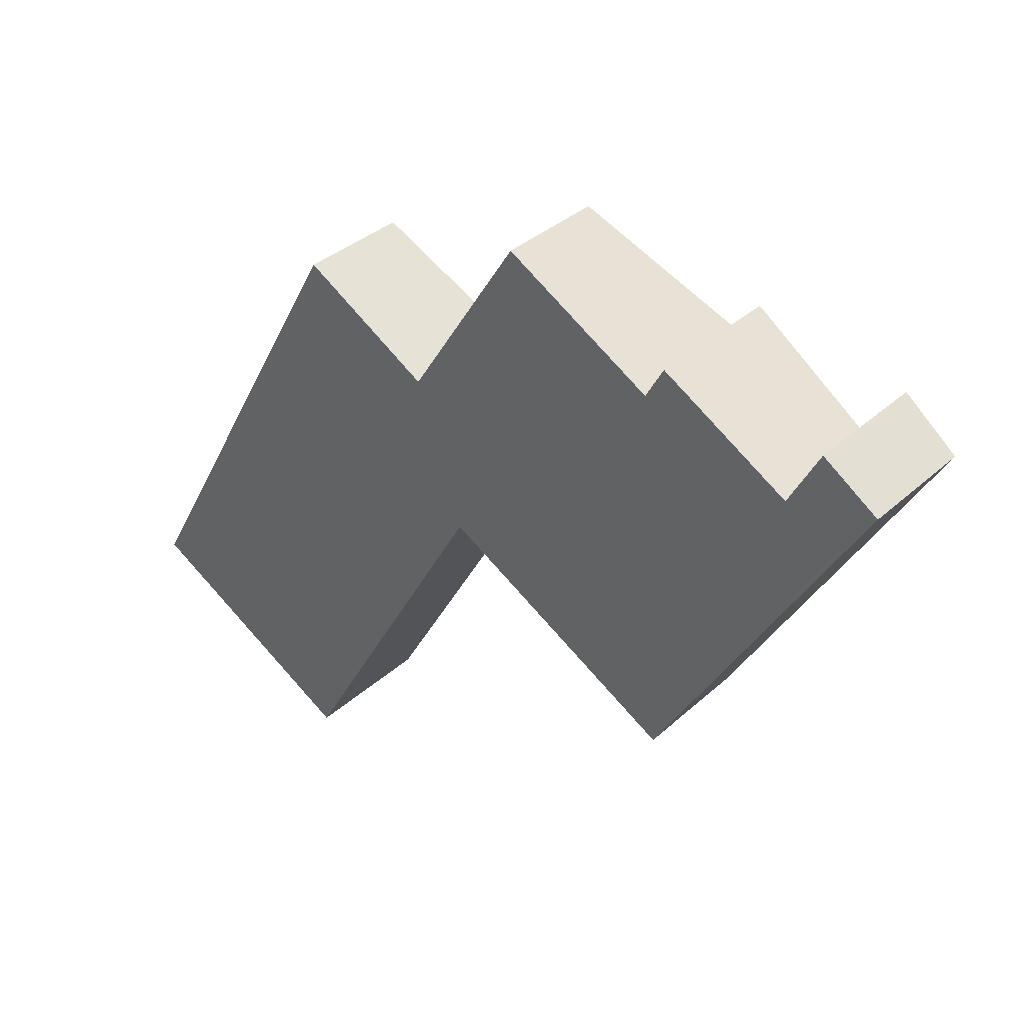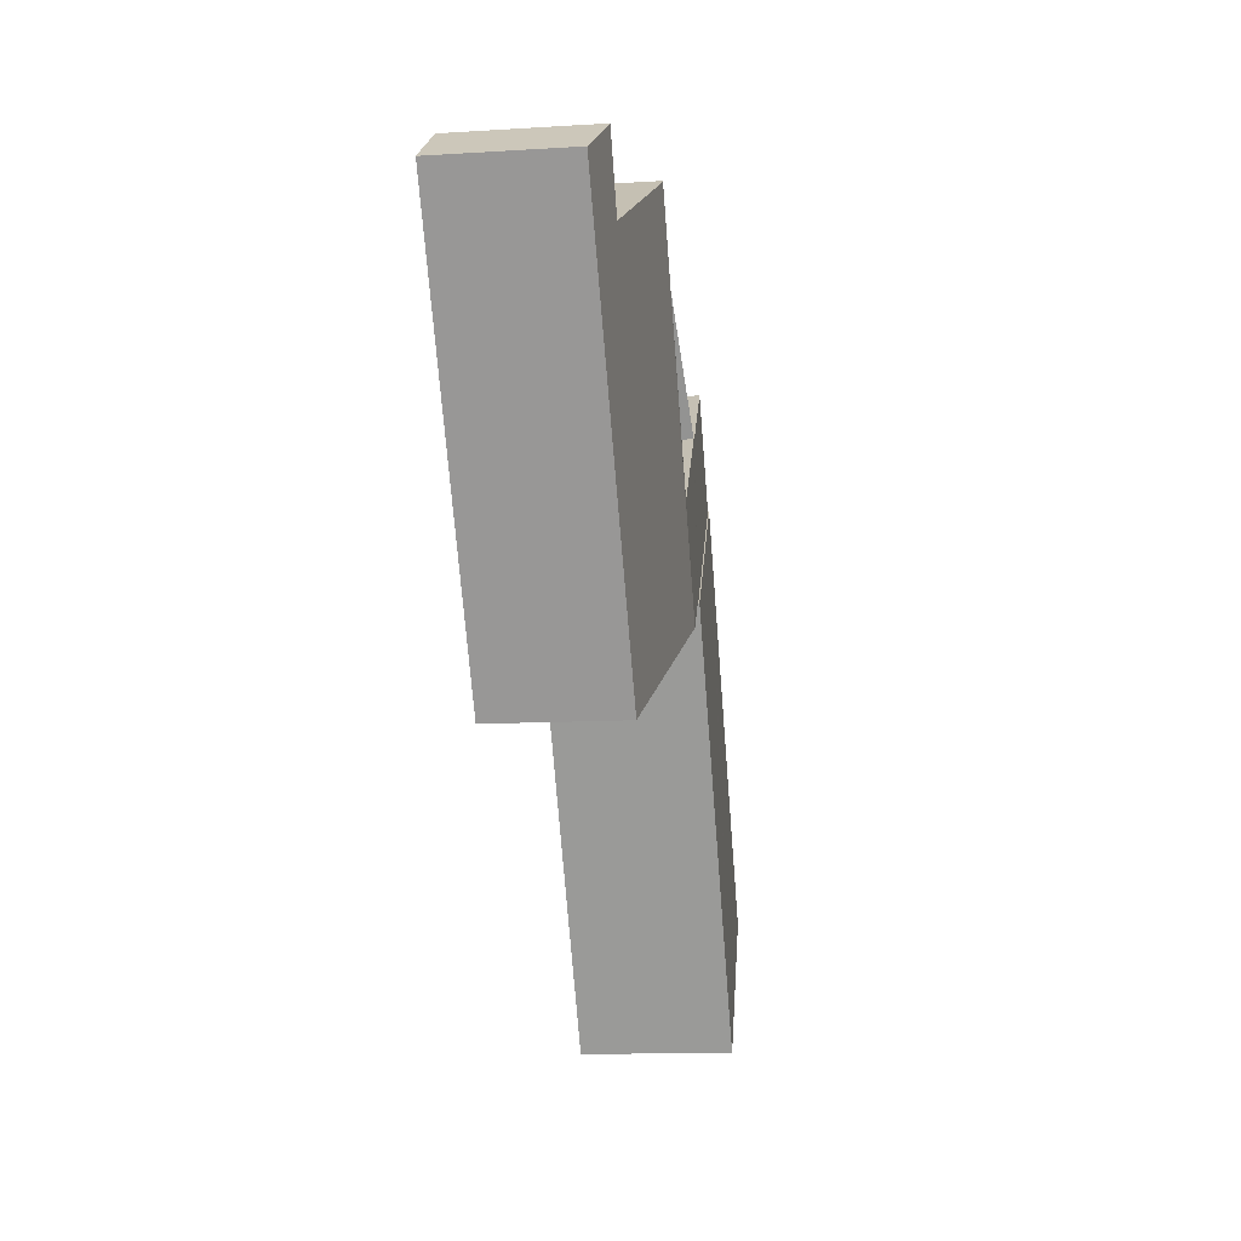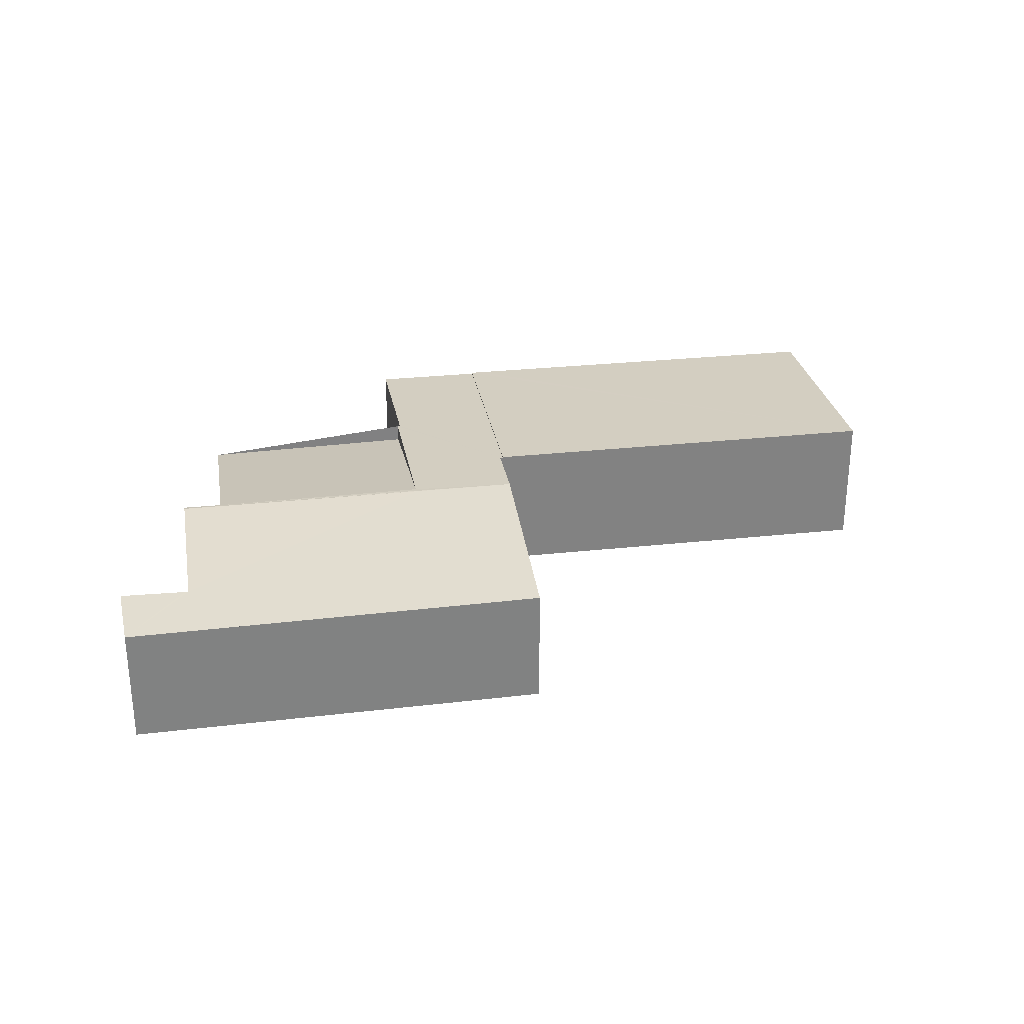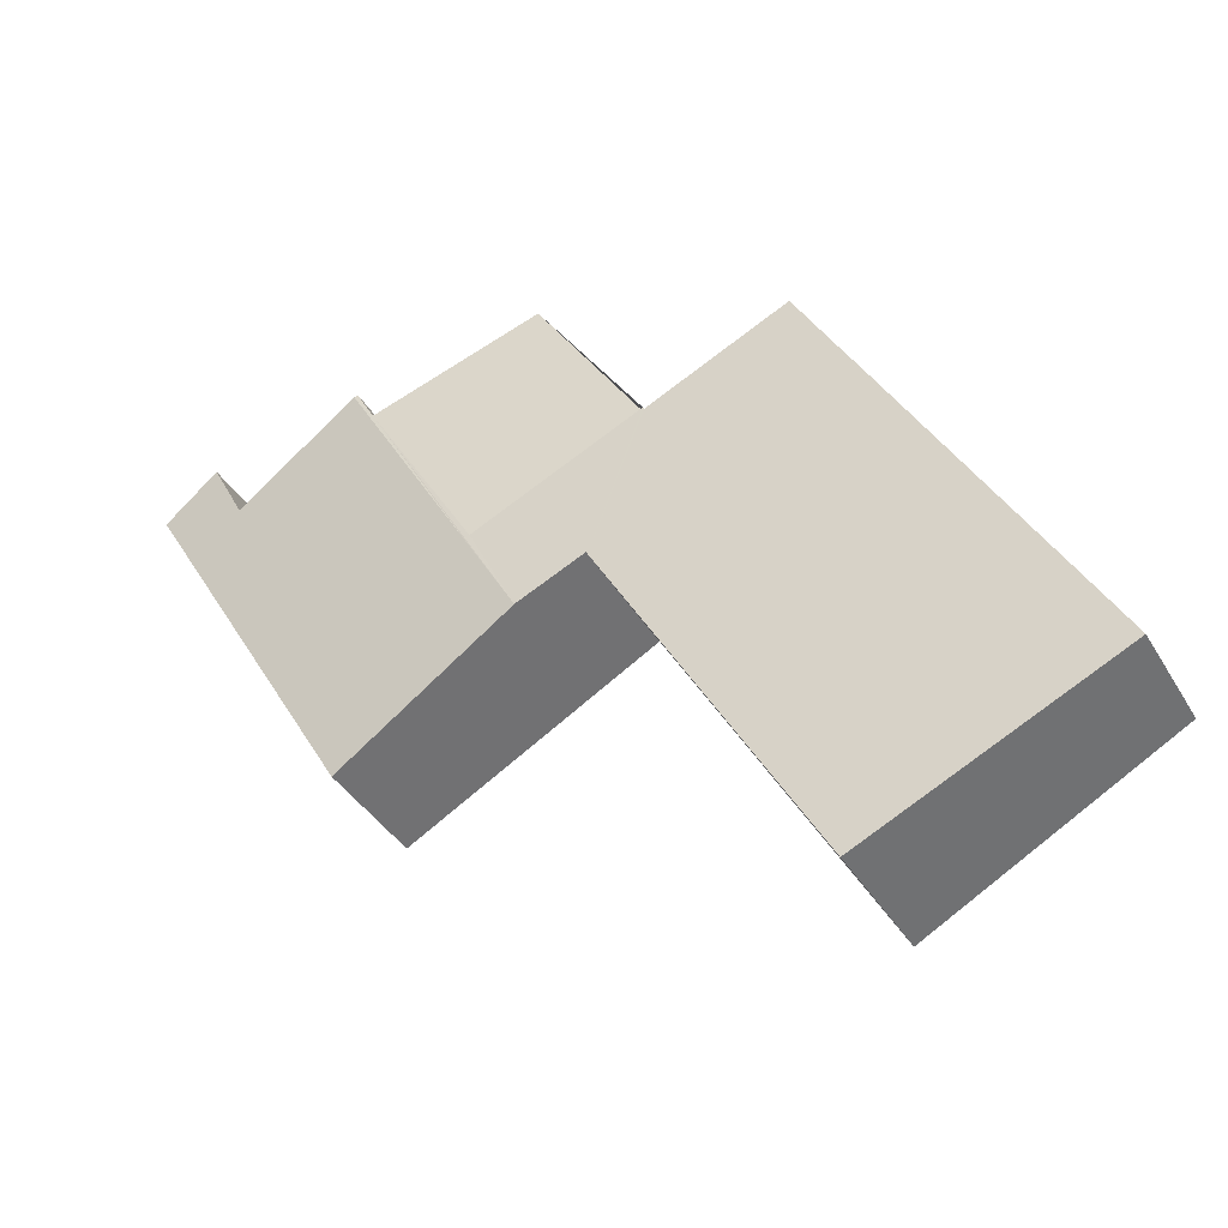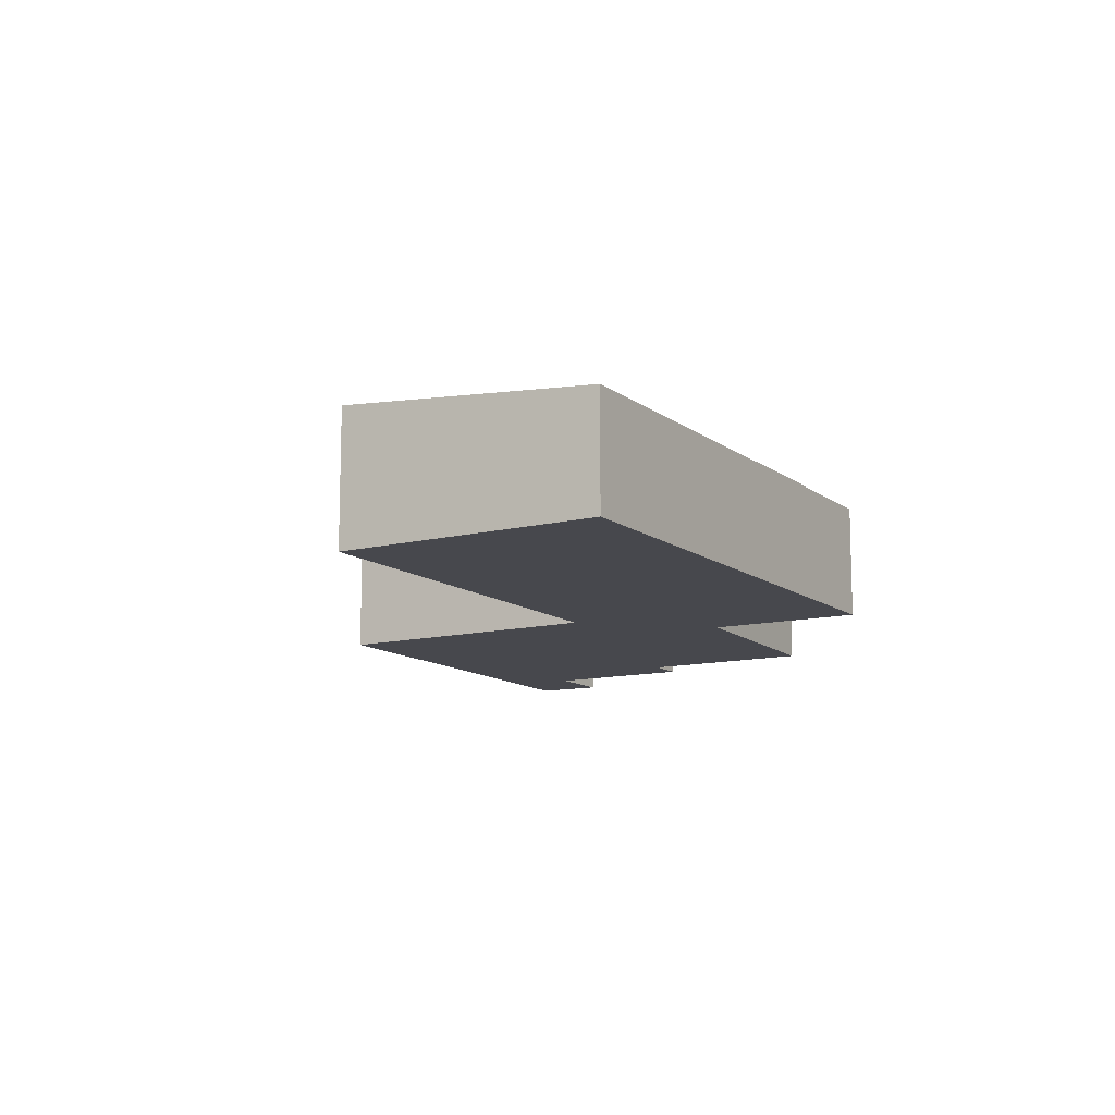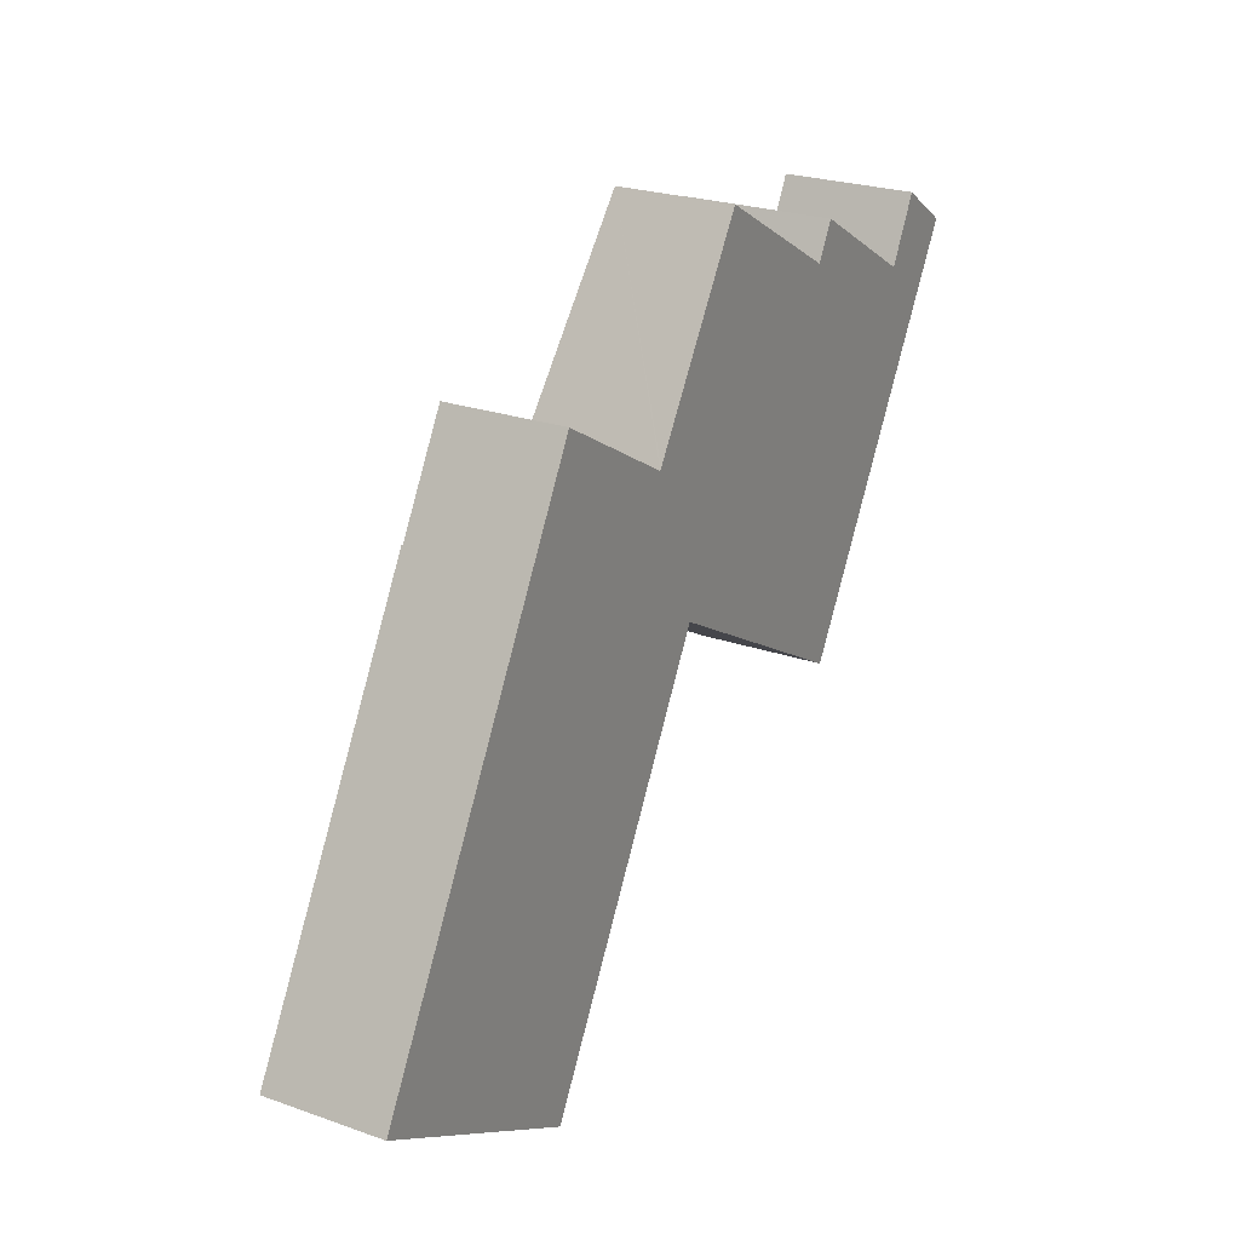
<metadata>
{"format":"obj","ext":"obj","renderer":"f3d","projection":"perspective","resolution":1024,"background":"white","views":[{"elev":35.9,"azim":40.5,"up":"+Z"},{"elev":-10.6,"azim":99.1,"up":"+Z"},{"elev":29.8,"azim":110.5,"up":"+Y"},{"elev":-39.0,"azim":-152.3,"up":"+Z"},{"elev":-11.8,"azim":-120.0,"up":"+Y"},{"elev":24.2,"azim":-59.6,"up":"+Z"}]}
</metadata>
<code>
v  21.83 4.603 15.86
v  22.45 4.599 16.99
v  22.55 4.621 16.93
v  18.42 4.604 9.632
v  29.73 3.937 15.23
v  26.85 4.144 14.58
v  27.85 4.15 16.48
v  26.8 4.143 14.48
v  16.71 4.606 6.628
v  22.71 3.958 3.288
v  24.42 3.953 6.191
v  28.28 3.942 12.77
v  18.25 4.589 9.726
v  14.62 4.417 7.794
v  13.01 4.111 12.74
v  12.96 4.11 12.66
v  6.754 3.709 12.06
v  8.535 3.705 15.24
v  14.57 4.417 7.707
v  16.78 3.589 18.74
v  13.01 3.529 12.74
v  21.83 -9.711e-16 15.86
v  16.78 -1.147e-15 18.74
v  22.45 -1.04e-15 16.99
v  26.8 -8.864e-16 14.48
v  22.55 -1.036e-15 16.93
v  27.85 -1.009e-15 16.48
v  29.73 -9.328e-16 15.23
v  12.96 -7.754e-16 12.66
v  8.535 -9.333e-16 15.24
v  26.85 -8.927e-16 14.58
v  6.754 -7.385e-16 12.06
v  13.01 -7.799e-16 12.74
v  28.28 -7.819e-16 12.77
v  24.42 -3.791e-16 6.191
v  22.71 -2.013e-16 3.288
v  14.62 -4.772e-16 7.794
v  14.57 -4.719e-16 7.707
v  16.71 -4.058e-16 6.628
v  7.775 4.45 -4.277
v  6.754 3.746 12.06
v  14.57 4.452 7.707
v  6.538 3.747 11.68
v  0 3.749 2.296e-16
v  0 0 0
v  6.538 -7.149e-16 11.68
v  7.775 2.619e-16 -4.277
g defaultobject
f 1 2 3
f 4 1 3
f 5 6 7
f 6 5 8
f 8 4 3
f 4 8 9
f 9 8 10
f 10 8 5
f 10 5 11
f 11 5 12
f 13 14 15
f 14 13 9
f 9 13 1
f 9 1 4
f 16 17 18
f 17 16 19
f 19 16 15
f 19 15 14
f 13 20 1
f 20 13 21
f 13 15 21
f 20 22 1
f 22 20 23
f 2 8 3
f 8 2 24
f 8 24 25
f 25 24 26
f 27 5 7
f 5 27 28
f 18 29 16
f 29 18 30
f 22 2 1
f 2 22 24
f 25 6 8
f 6 25 7
f 7 25 27
f 27 25 31
f 32 18 17
f 18 32 30
f 16 20 15
f 20 16 29
f 20 29 33
f 20 33 23
f 28 12 5
f 12 28 34
f 12 34 11
f 11 34 35
f 11 35 10
f 10 35 36
f 37 19 14
f 19 37 38
f 36 9 10
f 9 36 39
f 9 39 14
f 14 39 37
f 38 17 19
f 17 38 32
f 38 30 32
f 30 38 29
f 29 38 37
f 29 37 39
f 29 39 36
f 29 36 33
f 33 36 23
f 23 36 35
f 23 35 22
f 22 35 34
f 22 34 24
f 24 34 26
f 26 34 25
f 25 34 31
f 31 34 27
f 27 34 28
f 40 41 42
f 41 40 43
f 43 40 44
f 45 43 44
f 43 45 46
f 43 46 41
f 41 46 32
f 41 38 42
f 38 41 32
f 38 40 42
f 40 38 47
f 47 44 40
f 44 47 45
f 46 38 32
f 38 46 45
f 38 45 47

</code>
